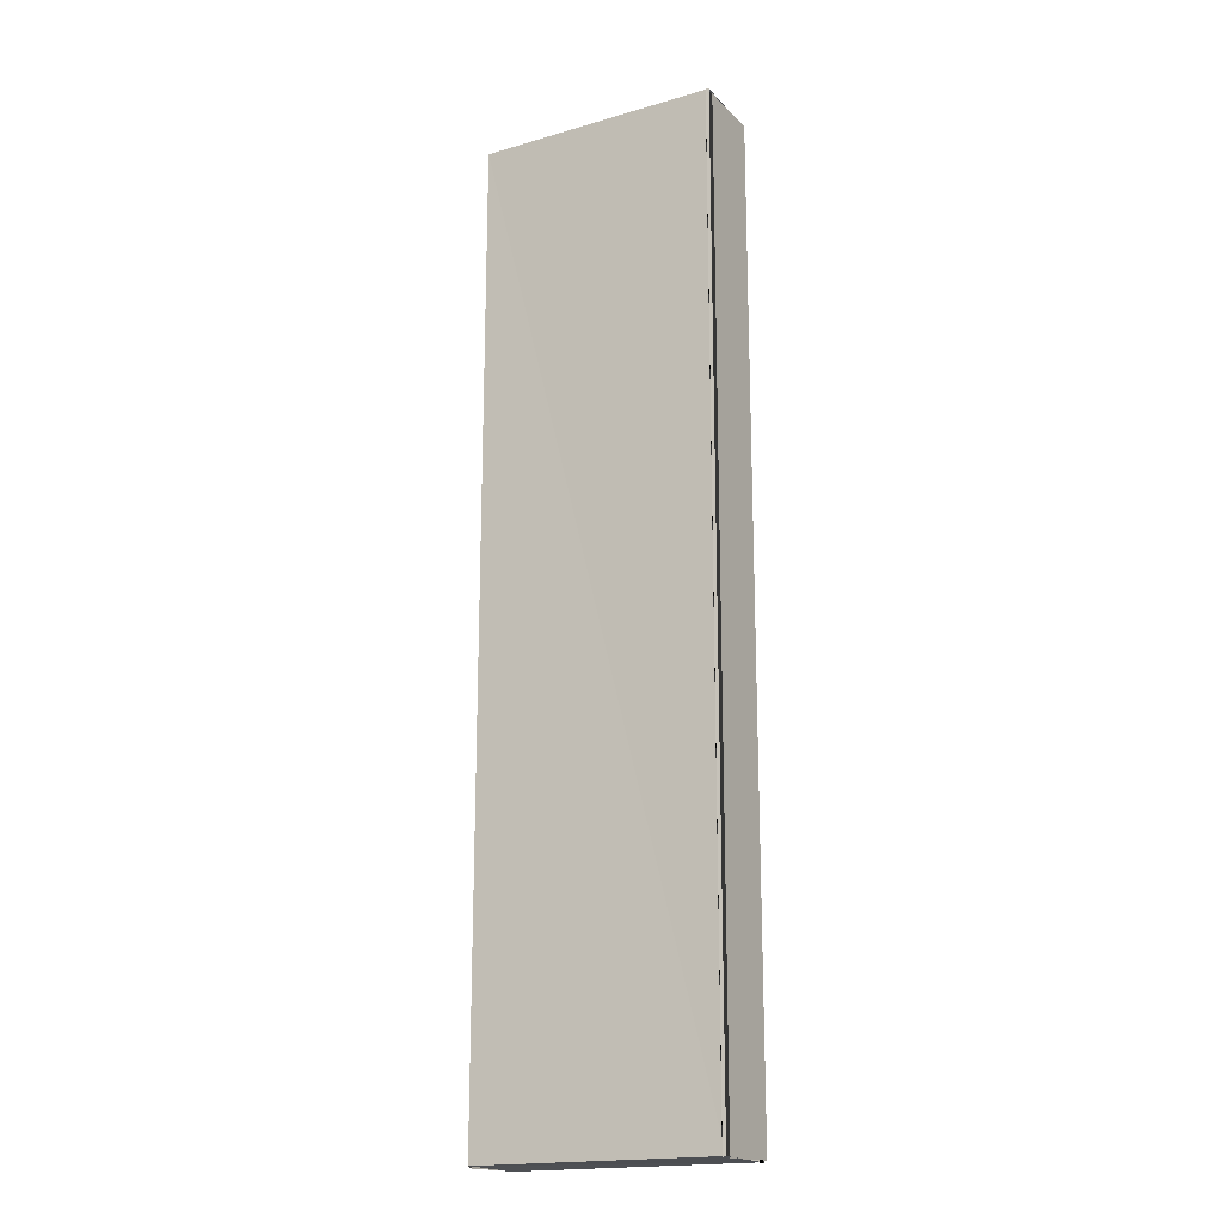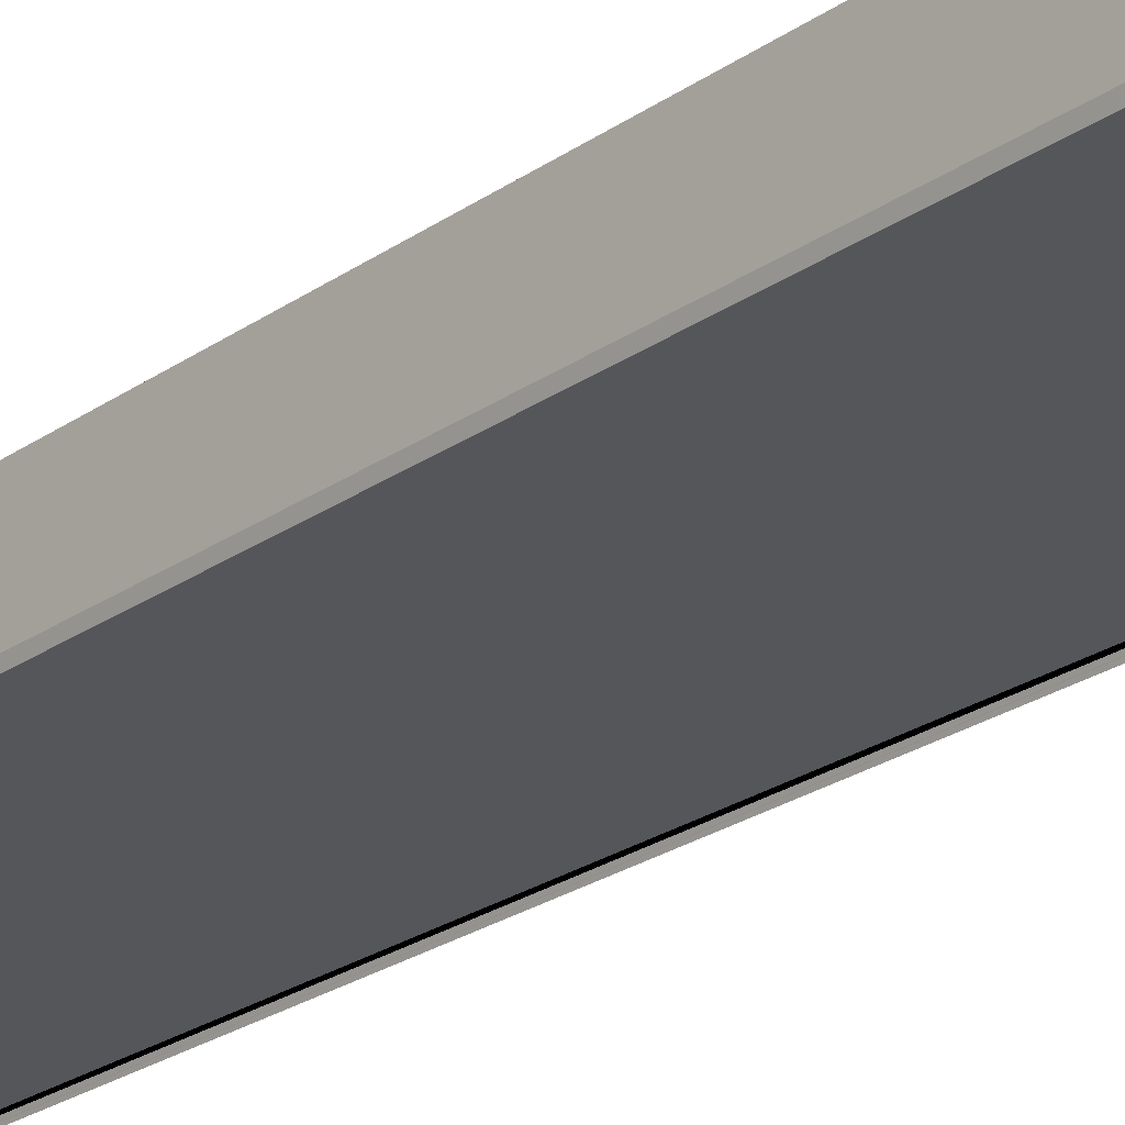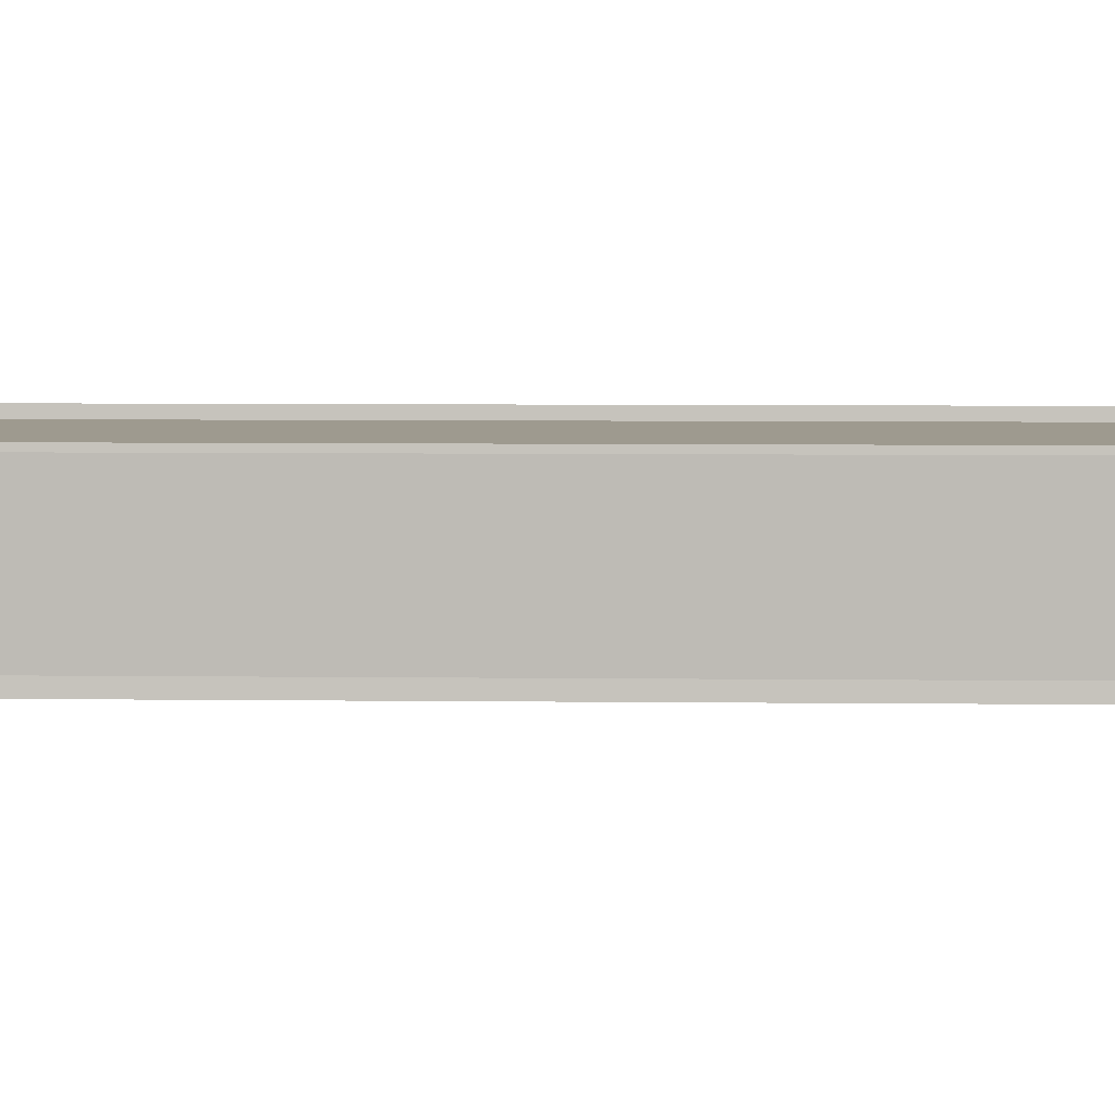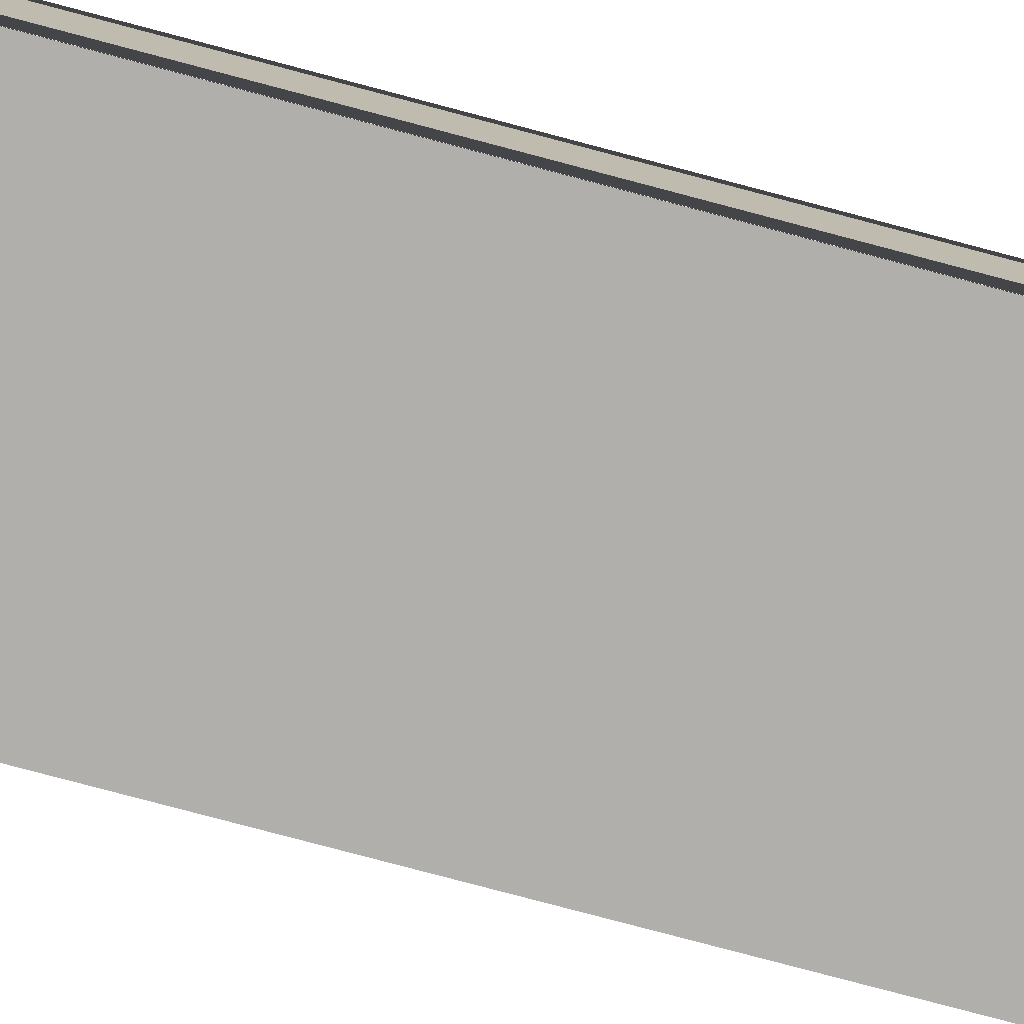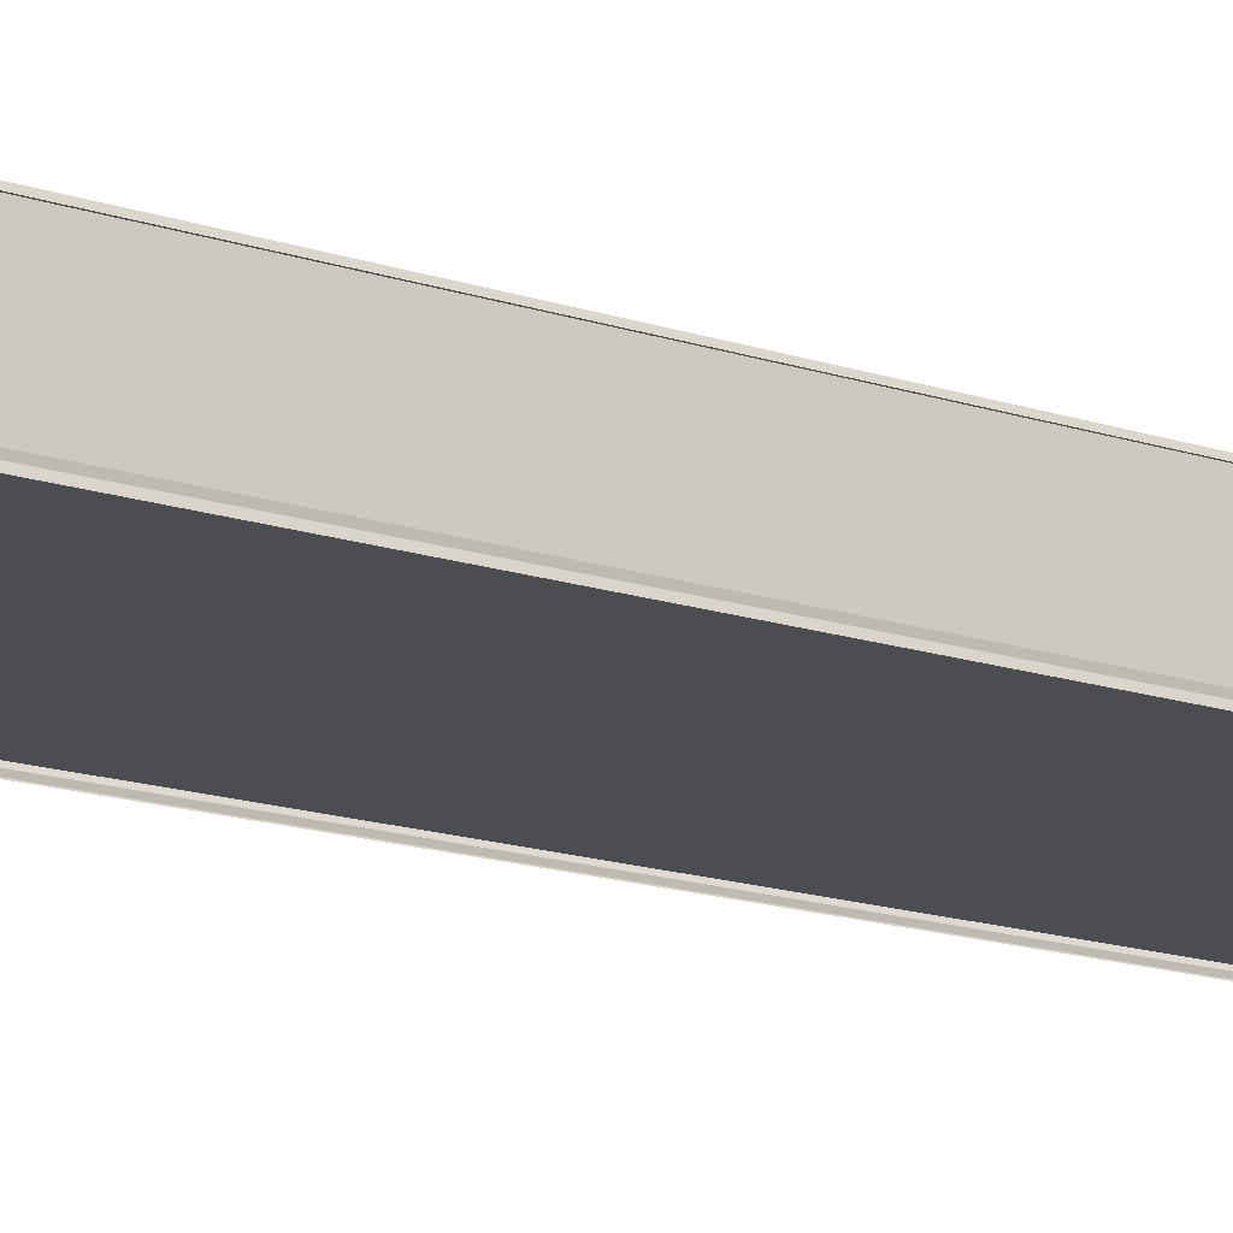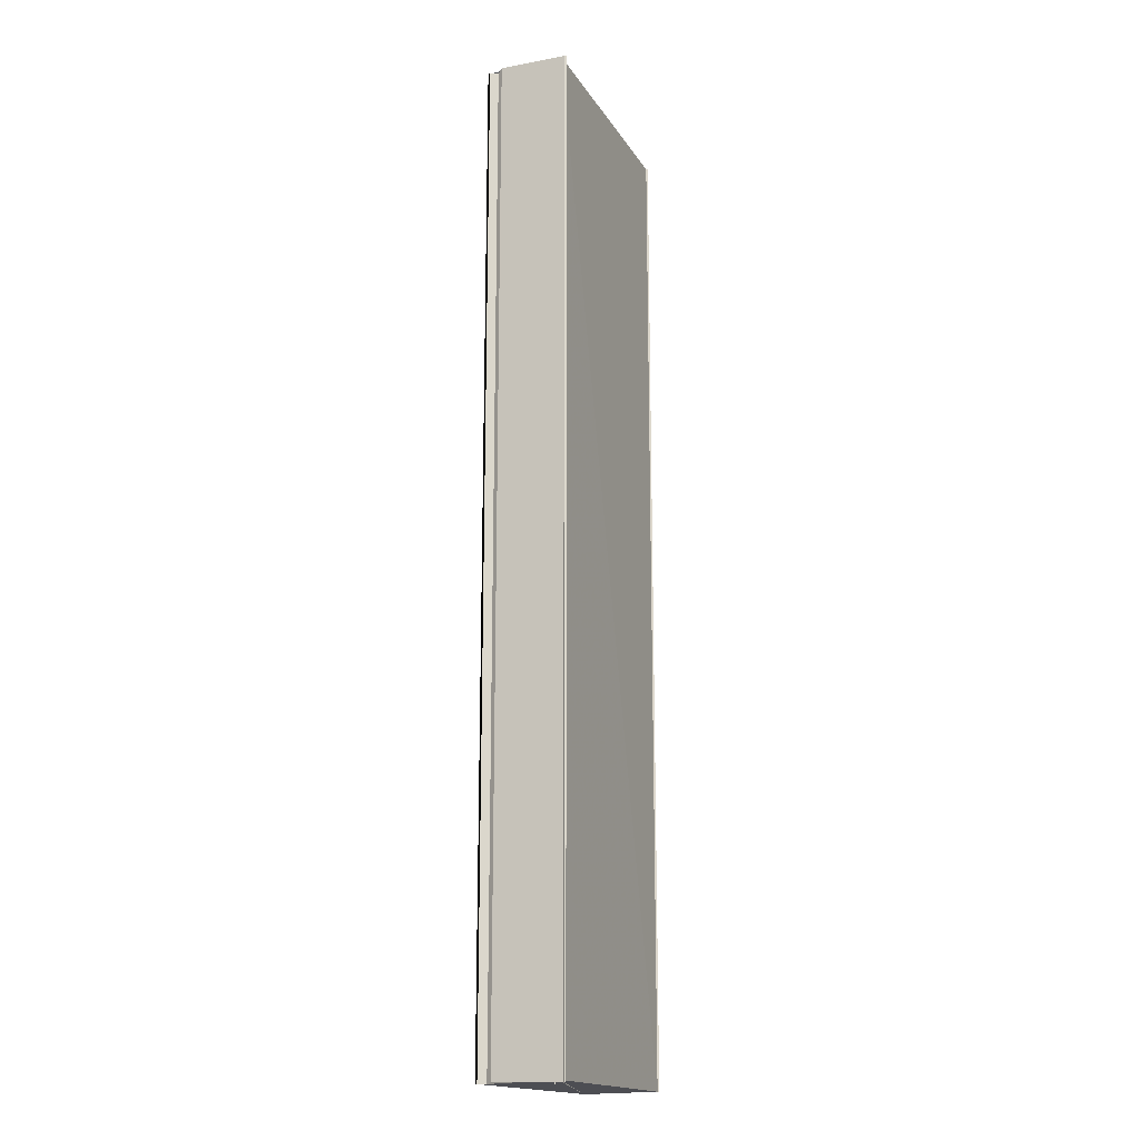
<metadata>
{"format":"obj","ext":"obj","renderer":"f3d","projection":"perspective","resolution":1024,"background":"white","views":[{"elev":-18.3,"azim":-151.5,"up":"+Y"},{"elev":-24.5,"azim":138.7,"up":"+Z"},{"elev":4.1,"azim":93.1,"up":"+Z"},{"elev":-78.6,"azim":-104.8,"up":"+Z"},{"elev":-15.5,"azim":54.4,"up":"+Z"},{"elev":-17.0,"azim":-68.7,"up":"+Y"}]}
</metadata>
<code>
o 10344
v 2242 1898 8.998
v 2242 1898 8.998
v 2242 1899 8.998
v 2242 1898 9.001
v 2242 1899 8.998
v 2242 1899 9.001
v 2242 1898 9.001
v 2242 1898 9
v 2242 1898 9.001
v 2242 1899 9.001
v 2242 1899 9.001
v 2242 1898 8.998
v 2242 1898 8.998
v 2242 1899 8.998
v 2242 1899 8.997
v 2242 1899 9
v 2242 1898 9
v 2242 1898 8.998
v 2242 1898 8.998
v 2242 1898 9
v 2242 1898 8.997
v 2242 1899 9.001
v 2242 1898 9.001
v 2242 1899 9.001
v 2242 1899 9
v 2242 1898 9
v 2242 1899 9.001
v 2242 1898 9.001
v 2242 1899 8.998
v 2242 1898 9.001
v 2242 1898 8.998
v 2242 1899 8.998
v 2242 1898 8.998
v 2242 1899 8.998
v 2242 1898 8.998
v 2242 1899 8.997
v 2242 1898 8.997
v 2242 1899 8.997
v 2242 1898 8.997
v 2242 1898 8.997
v 2242 1899 8.997
v 2242 1899 8.997
v 2242 1899 8.997
v 2242 1898 8.997
v 2242 1899 8.997
v 2242 1898 8.997
v 2242 1899 8.997
v 2242 1899 8.997
v 2242 1898 8.997
v 2242 1899 8.997
v 2242 1898 8.997
v 2242 1899 8.997
v 2242 1899 8.997
v 2242 1898 8.997
v 2242 1898 8.997
v 2242 1899 8.997
v 2242 1899 8.997
v 2242 1898 8.997
v 2242 1898 8.997
v 2242 1898 8.997
v 2242 1899 8.997
v 2242 1898 8.997
v 2242 1899 8.997
v 2242 1898 8.997
v 2242 1899 8.997
v 2242 1899 8.998
v 2242 1898 8.998
v 2242 1899 8.998
v 2242 1899 8.998
v 2242 1899 9
v 2242 1899 9.001
v 2242 1899 9.001
v 2242 1899 9
v 2242 1898 9.001
v 2242 1898 9
v 2242 1898 9.001
v 2242 1899 9
v 2242 1898 9
v 2242 1899 9
v 2242 1899 9
v 2242 1899 9
v 2242 1898 9
v 2242 1899 9
v 2242 1898 9
v 2242 1898 9
v 2242 1898 9
v 2242 1899 9
v 2242 1898 9
v 2242 1899 9
v 2242 1898 9
v 2242 1899 9
v 2242 1899 9
v 2242 1898 9
v 2242 1899 9
v 2242 1899 9
v 2242 1898 9
v 2242 1899 9
v 2242 1898 9
v 2242 1898 9
v 2242 1898 9
v 2242 1899 9
v 2242 1898 9
f 1 2 3
f 4 1 3
f 2 5 3
f 6 7 4
f 7 8 2
f 9 3 10
f 10 11 9
f 12 13 5
f 13 14 5
f 14 15 16
f 17 18 19
f 20 21 18
f 22 23 17
f 22 24 23
f 25 22 26
f 27 28 23
f 28 27 29
f 30 29 31
f 31 29 32
f 33 31 32
f 33 32 34
f 35 33 34
f 35 34 36
f 37 35 38
f 39 40 38
f 40 41 42
f 40 41 43
f 44 45 43
f 44 46 47
f 46 48 47
f 49 40 50
f 49 51 50
f 49 52 53
f 54 55 53
f 54 56 57
f 58 59 57
f 60 52 61
f 62 60 63
f 62 64 63
f 64 65 61
f 64 65 66
f 67 64 68
f 69 70 71
f 72 73 74
f 73 75 76
f 77 75 78
f 79 80 78
f 77 81 82
f 83 84 85
f 83 84 86
f 87 88 86
f 89 87 90
f 89 83 90
f 83 91 20
f 92 88 93
f 94 95 93
f 92 91 96
f 92 97 96
f 91 98 99
f 91 98 100
f 101 102 100

</code>
